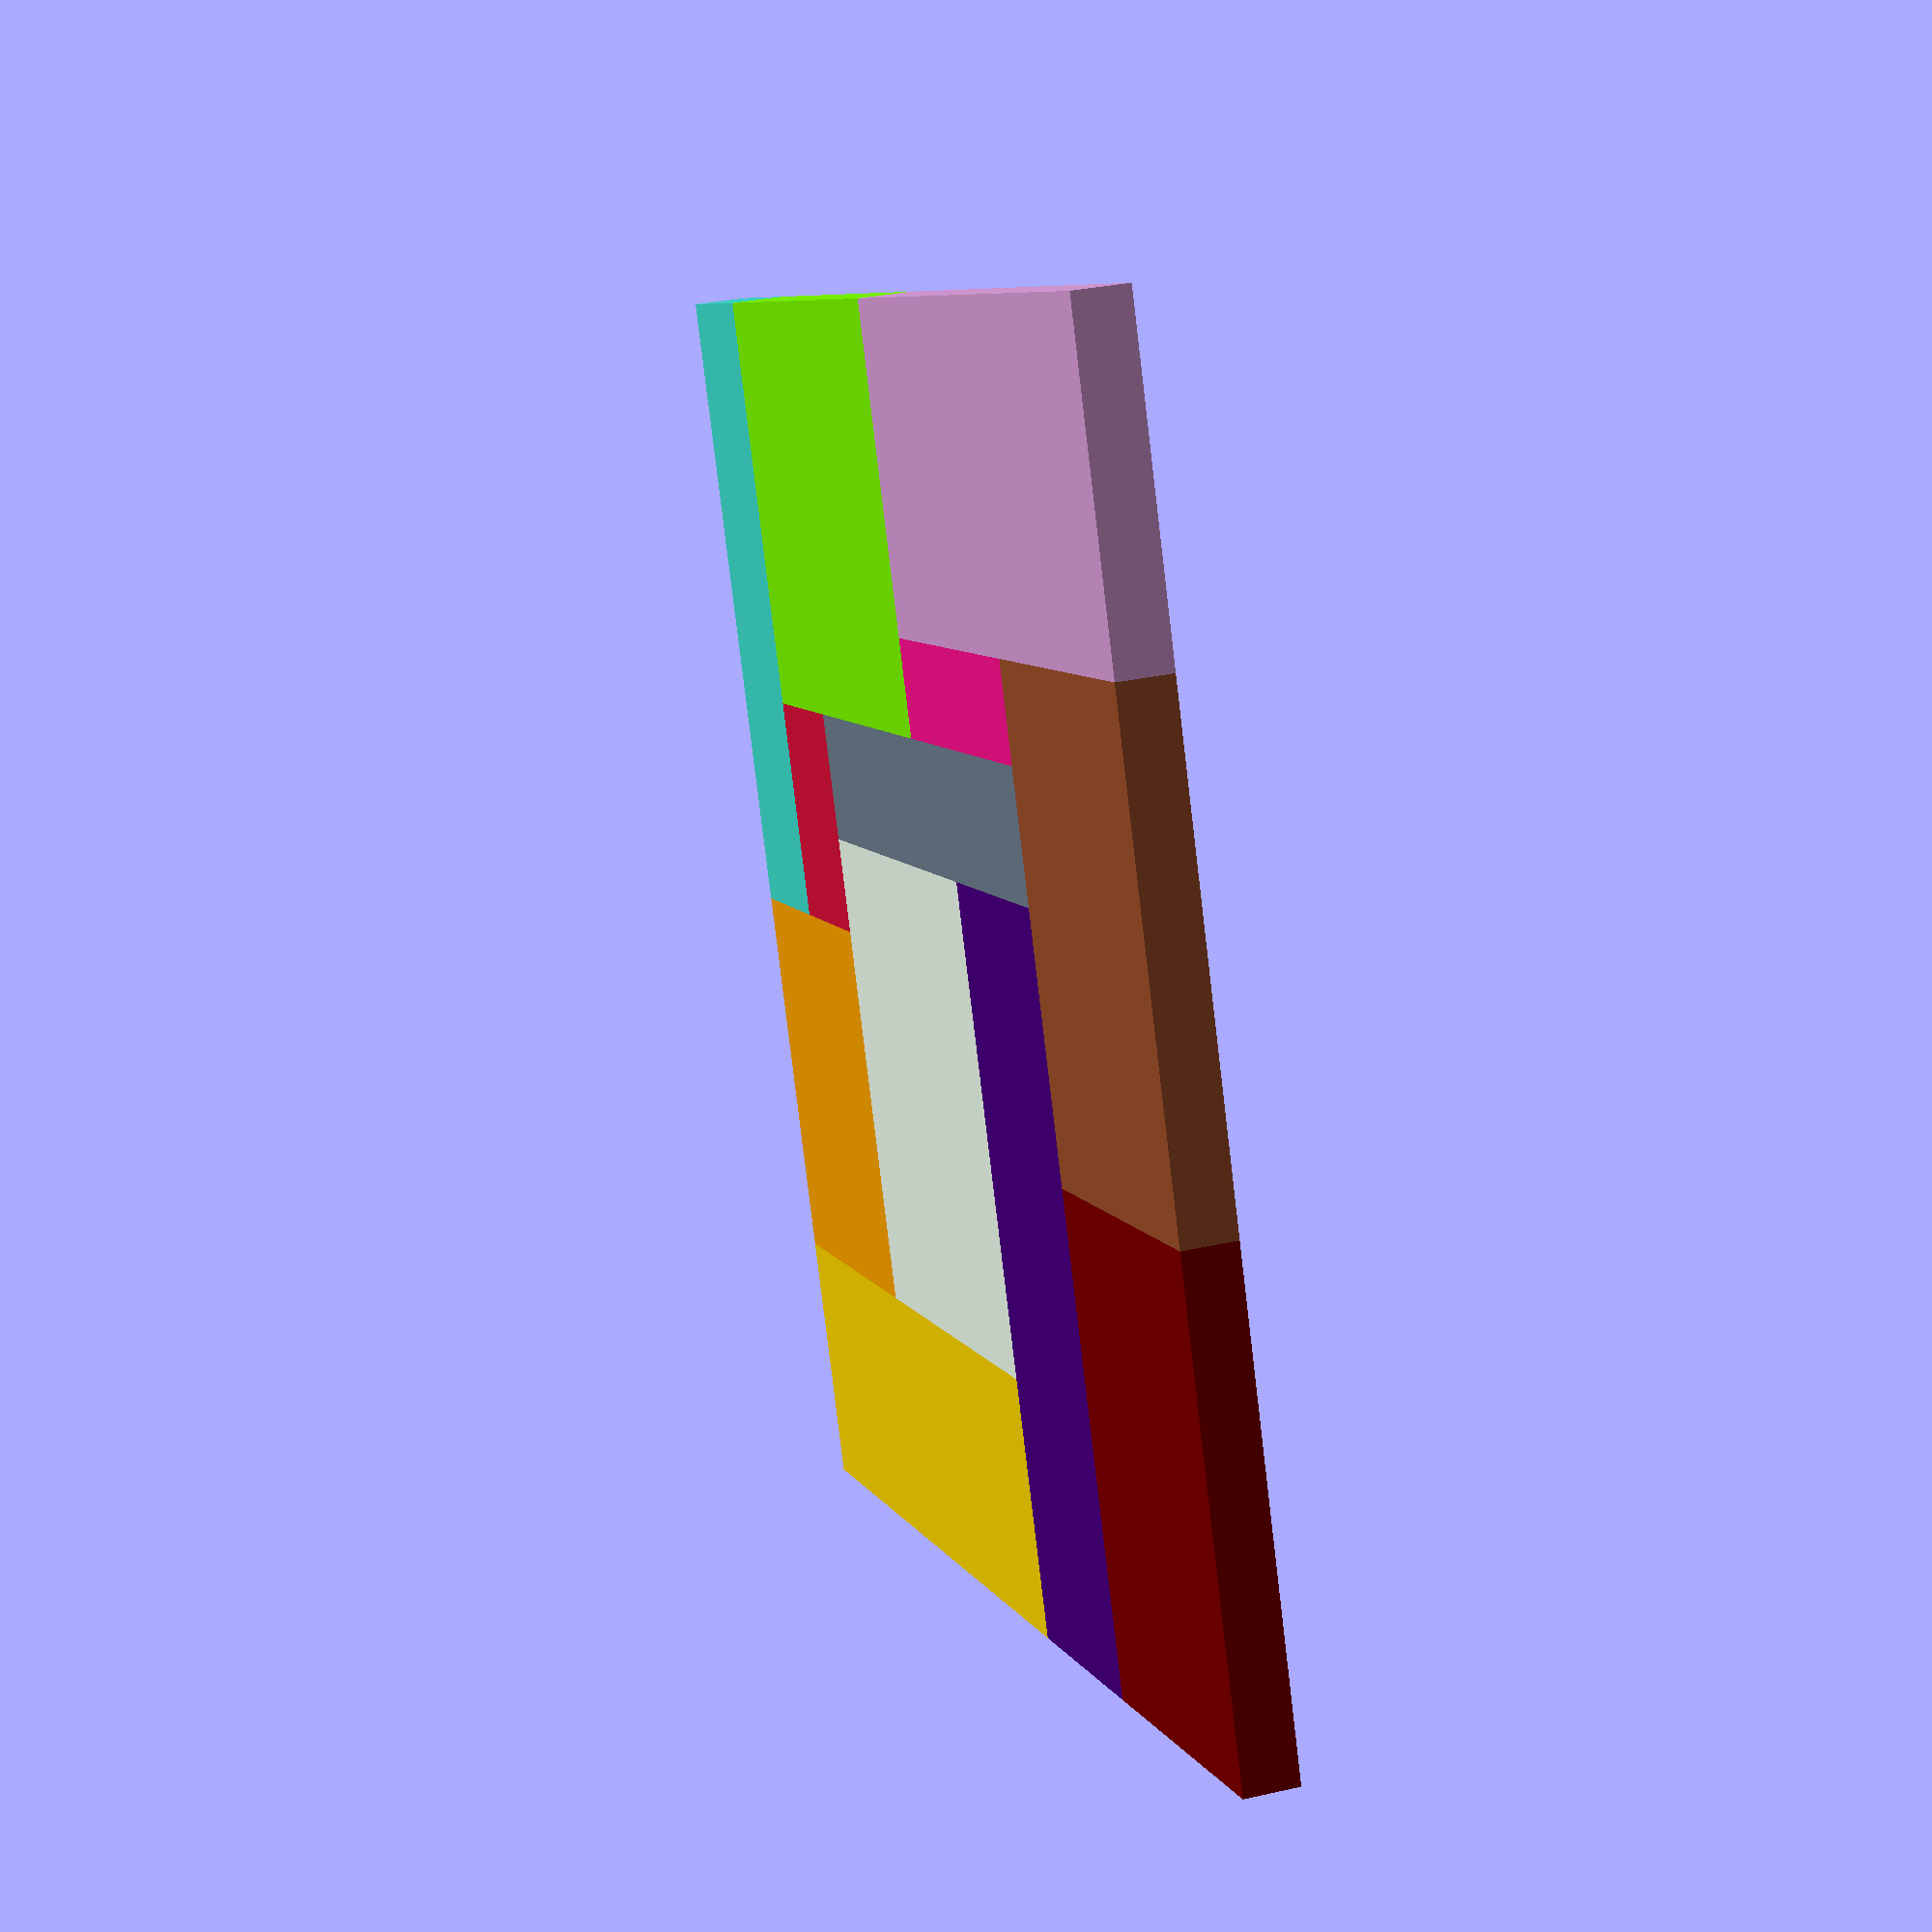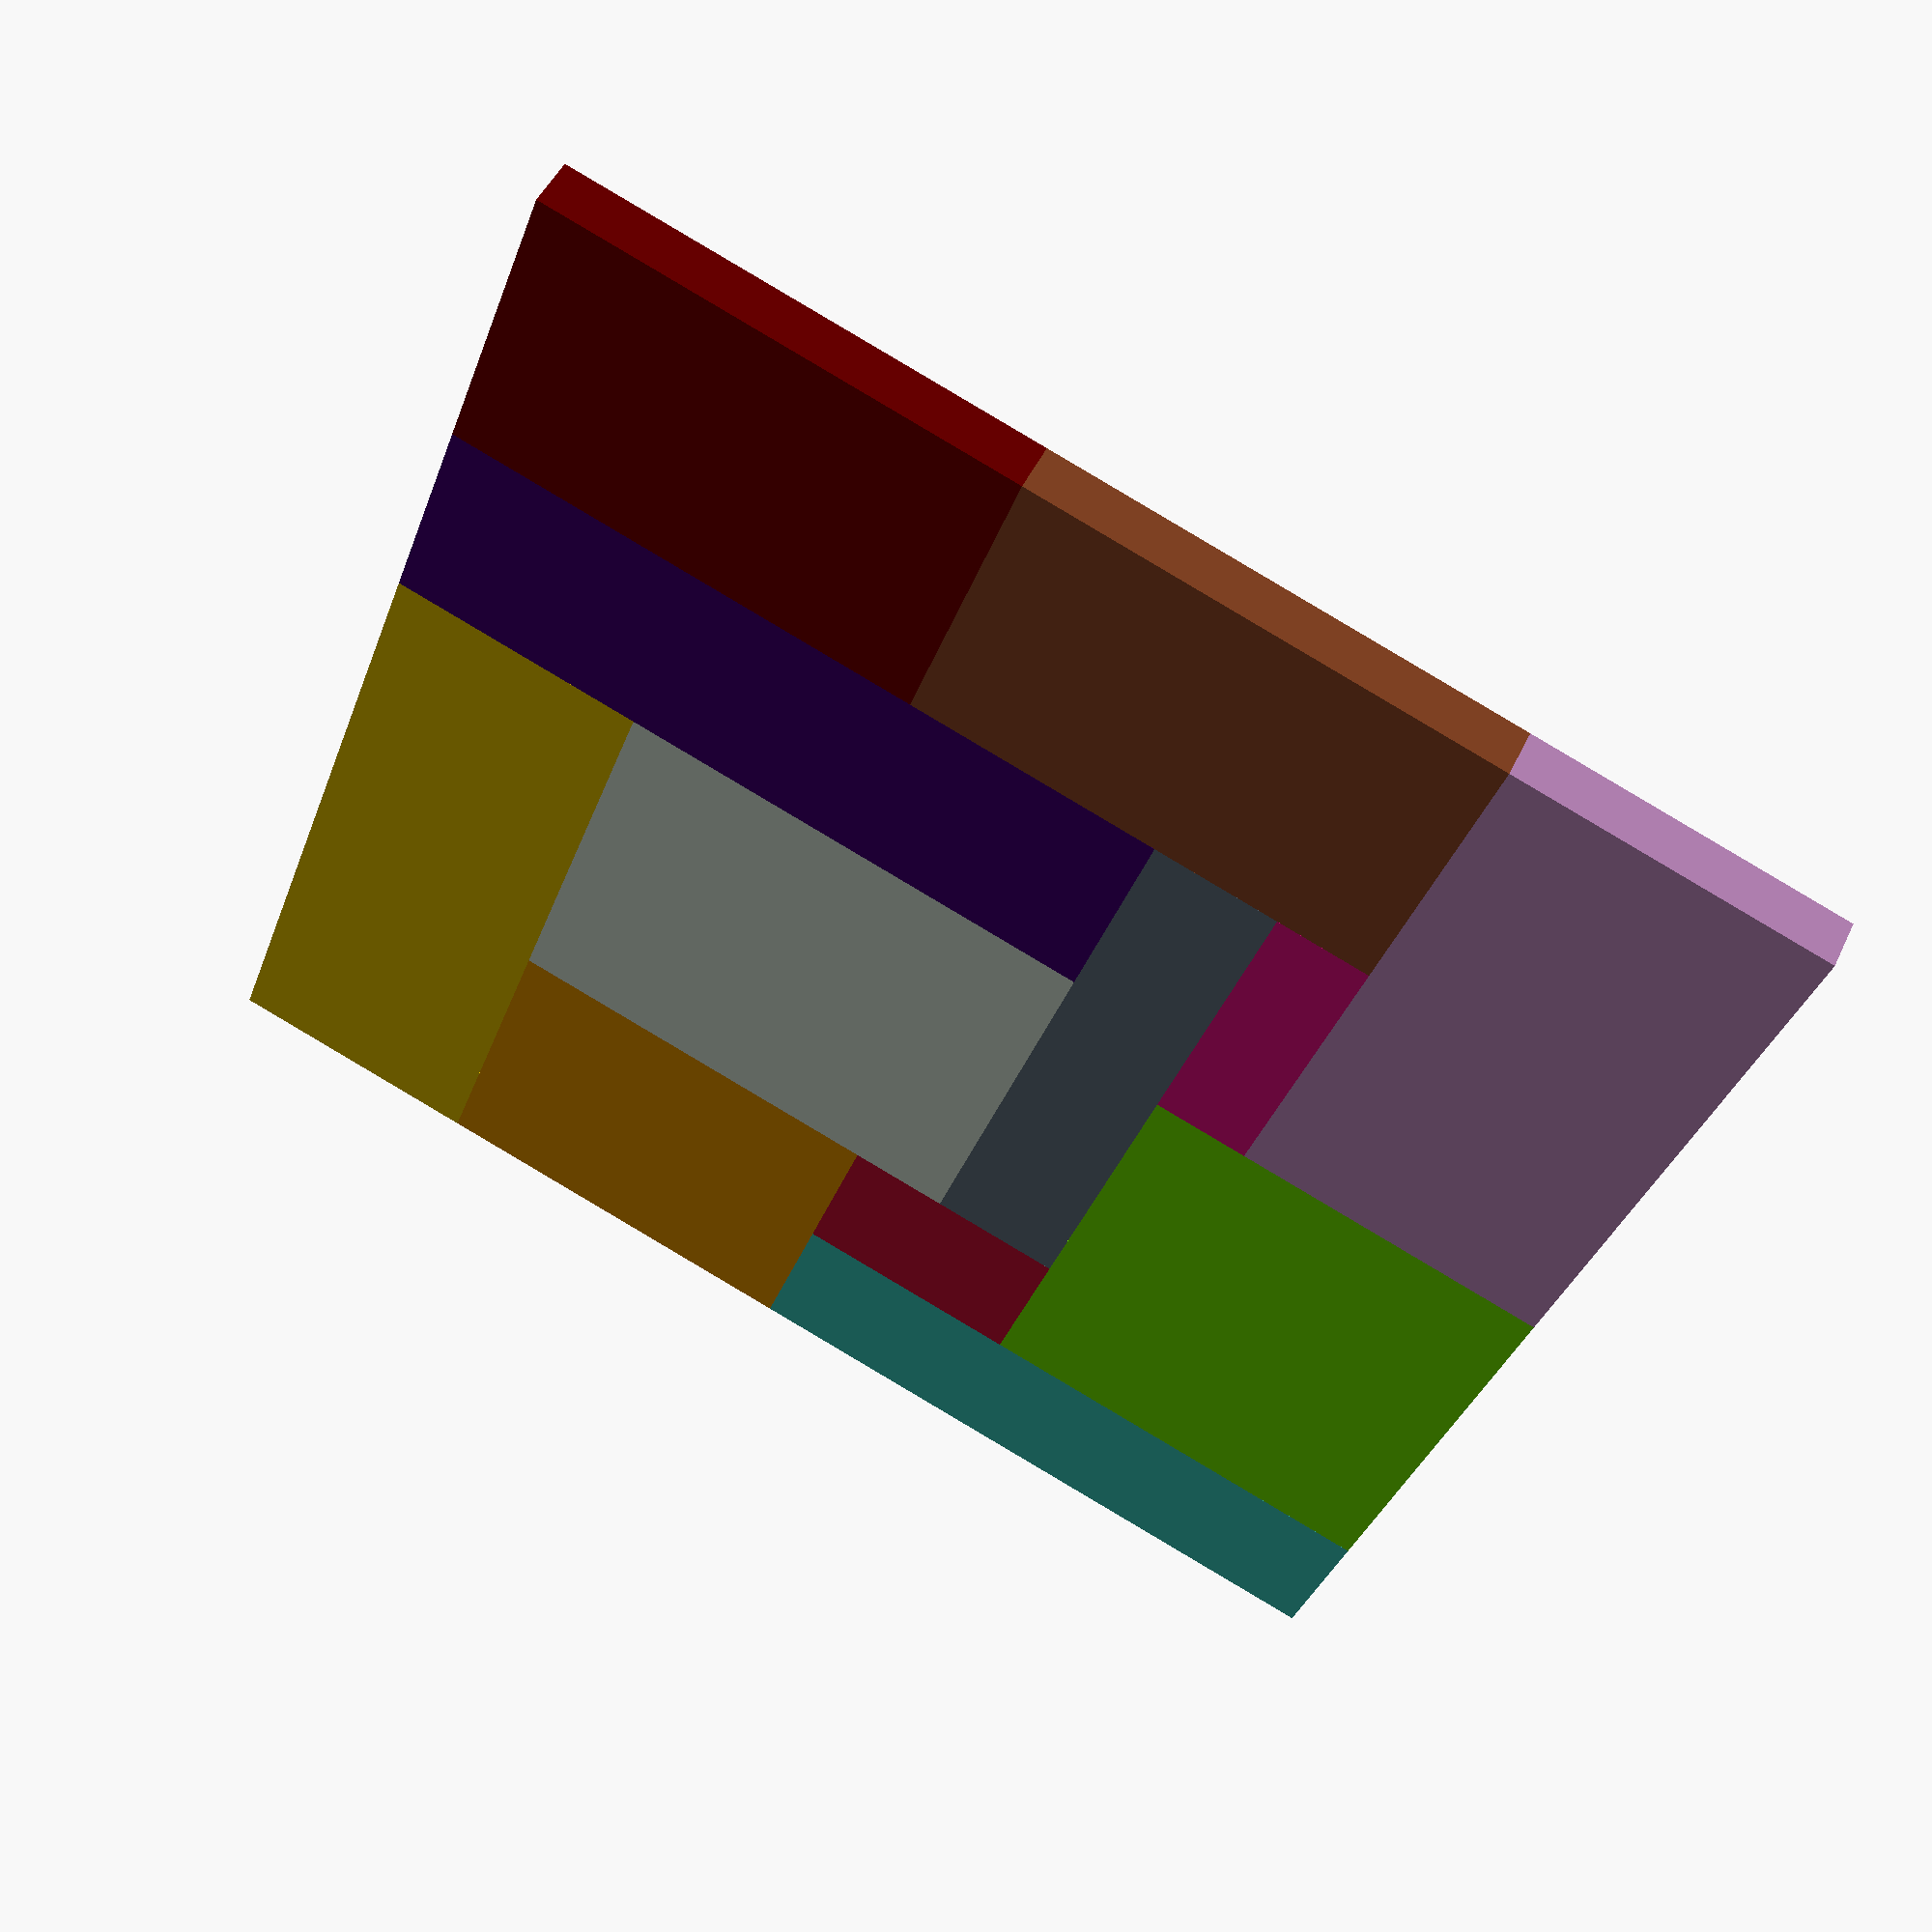
<openscad>

/* [Render Parameters] */
// ----------------------------------------------------------------------

// Render quality (fast preview does not render threads).
render_quality = "fast preview"; // ["fast preview", "preview", "final rendering"]

/* [Pieces] */
// ----------------------------------------------------------------------

// How to layout the pieces
piece_layout = "square"; // ["linear", "square", "key0", "key1", "key2"]

/* [Piece Parameters] */
// ----------------------------------------------------------------------

// The total height of the vial and cap when assembled. [mm]
piece_height = 5; 

// how big to scale the pieces by. [mm]
piece_scale = 3;

// How thick to make the walls for the box. [mm]
box_wall_t = 2;

/* [Hidden] */
// ----------------------------------------------------------------------
// (This is a special section that OpenSCAD will not show in the 
// customizer. Used for private variables. 

ps_square = [
    [[5, 7], [30, 20, 0], "Crimson"],
    [[10, 3], [10, 27, 0], "DeepPink"],
    [[10, 12], [30, 8, 0], "Orange"],
    [[10, 15], [0, 0, 0], "Maroon"],
    [[10, 15], [0, 15, 0], "Sienna"],
    [[15, 13], [20, 27, 0], "Chartreuse"],
    [[13, 15], [17, 8, 0], "Honeydew"],
    [[20, 4], [10, 23, 0], "SlateGray"],
    [[5, 20], [35, 20, 0], "Turquoise"],
    [[20, 10], [0, 30, 0], "Plum"],
    [[7, 23], [10, 0, 0], "Indigo"],
    [[23, 8], [17, 0, 0], "Gold"]
];

ps_key0 = [
    [[5, 7], [10, 24, 0], "Crimson"],
    [[10, 3], [20, 15, 0], "DeepPink"],
    [[10, 12], [0, 24, 0], "Orange"],
    [[10, 15], [20, 0, 0], "Maroon"],
    [[15, 10], [0, 14, 0], "Sienna"],
    [[15, 13], [15, 18, 0], "Chartreuse"],
    [[15, 13], [30, 23, 0], "Honeydew"],
    [[20, 4], [0, 0, 0], "SlateGray"],
    [[20, 5], [10, 31, 0], "Turquoise"],
    [[20, 10], [0, 4, 0], "Plum"],
    [[7, 23], [38, 0, 0], "Indigo"],
    [[8, 23], [30, 0, 0], "Gold"],
];

ps_key1 = [
    [[5, 7], [15, 13, 0], "Crimson"],
    [[10, 3], [20, 13, 0], "DeepPink"],
    [[10, 12], [10, 20, 0], "Orange"],
    [[10, 15], [0, 0, 0], "Maroon"],
    [[10, 15], [0, 15, 0], "Sienna"],
    [[15, 13], [15, 0, 0], "Chartreuse"],
    [[15, 13], [30, 23, 0], "Honeydew"],
    [[20, 4], [0, 32, 0], "SlateGray"],
    [[5, 20], [10, 0, 0], "Turquoise"],
    [[10, 20], [20, 16, 0], "Plum"],
    [[7, 23], [38, 0, 0], "Indigo"],
    [[8, 23], [30, 0, 0], "Gold"],
];

ps_key2 = [
    [[5, 7], [5, 12, 0], "Crimson"],
    [[10, 3], [10, 16, 0], "DeepPink"],
    [[10, 12], [0, 0, 0], "Orange"],
    [[10, 15], [10, 0, 0], "Maroon"],
    [[10, 15], [20, 0, 0], "Sienna"],
    [[15, 13], [5, 19, 0], "Chartreuse"],
    [[15, 13], [30, 23, 0], "Honeydew"],
    [[20, 4], [0, 32, 0], "SlateGray"],
    [[5, 20], [0, 12, 0], "Turquoise"],
    [[10, 20], [20, 16, 0], "Plum"],
    [[7, 23], [38, 0, 0], "Indigo"],
    [[8, 23], [30, 0, 0], "Gold"],
];

key_box_size = [45, 36, 2];
square_box_size = [40, 40, 2];


// module render_pieces(layout="solution_square") {
module render_pieces(ps) {
    translate([0, 0, piece_height / 2]) {
        // Render in the square solution
        for (i = [0: len(ps) - 1]) {
        // for (i = [0: 0]) {
            p = ps[i];
            rect = p[0];
            color = p[2];
            color(color) {
                position = p[1];
                rotate(position.z) {
                    translate([
                        piece_scale * (position.x + rect.x / 2), 
                        piece_scale * (position.y + rect.y / 2), 
                        0
                    ]) {               
                        cube(
                            size=[
                                piece_scale * rect.x, 
                                piece_scale * rect.y, 
                                piece_height
                            ], 
                            center=true
                        );
                    }
                }
            }
        }
    }
}

module render_box(dimensions) {
    module render_bottom(dimensions) {
        // Exterior
        slop = dimensions.x / 100;
        translate([box_wall_t, box_wall_t, box_wall_t])
        difference() {
            cube([
                dimensions.x * piece_scale + (2 * box_wall_t) + slop,
                dimensions.y * piece_scale + (2 * box_wall_t) + slop,
                dimensions.z * piece_scale + (1 * box_wall_t) + slop,
            ]);

            // Interior cutaway
            translate([box_wall_t, box_wall_t, box_wall_t]){
                cube([
                    dimensions.x * piece_scale + slop,
                    dimensions.y * piece_scale + slop,
                    2 * dimensions.z * piece_scale + slop,
                ]);
            } 
        }
    }

    module render_top(dimensions) {
        // Exterior
        slop = dimensions.x / 100;
        // translate([box_wall_t, box_wall_t, box_wall_t])
        difference() {
            cube([
                dimensions.x * piece_scale + (4 * box_wall_t) + slop,
                dimensions.y * piece_scale + (4 * box_wall_t) + slop,
                dimensions.z * piece_scale + (1 * box_wall_t) + slop,
            ]);

            // // Interior cutaway
            translate([
                box_wall_t,
                box_wall_t, 
                dimensions.z * piece_scale + (0 * box_wall_t) + slop
            ]){
                cube([
                    dimensions.x * piece_scale + (2 * box_wall_t) + slop,
                    dimensions.y * piece_scale + (2 * box_wall_t) + slop,
                    dimensions.z * piece_scale + (1 * box_wall_t) + slop
                ]);
            } 
        }
    }
    render_bottom(dimensions = dimensions);
    // render_top(dimensions = dimensions);
}

module main() {
    if (piece_layout == "square") {
        render_pieces(ps=ps_square);
    } else if (piece_layout == "key0") {
        render_pieces(ps=ps_key0);
    } else if (piece_layout == "key1") {
        render_pieces(ps=ps_key1);
    } else if (piece_layout == "key2") {
        render_pieces(ps=ps_key2);
    }
    // render_pieces(layout=piece_layout);
    // render_box(dimensions=square_box_size);
}

main();
</openscad>
<views>
elev=149.4 azim=202.3 roll=288.2 proj=p view=wireframe
elev=132.6 azim=289.6 roll=156.0 proj=p view=solid
</views>
